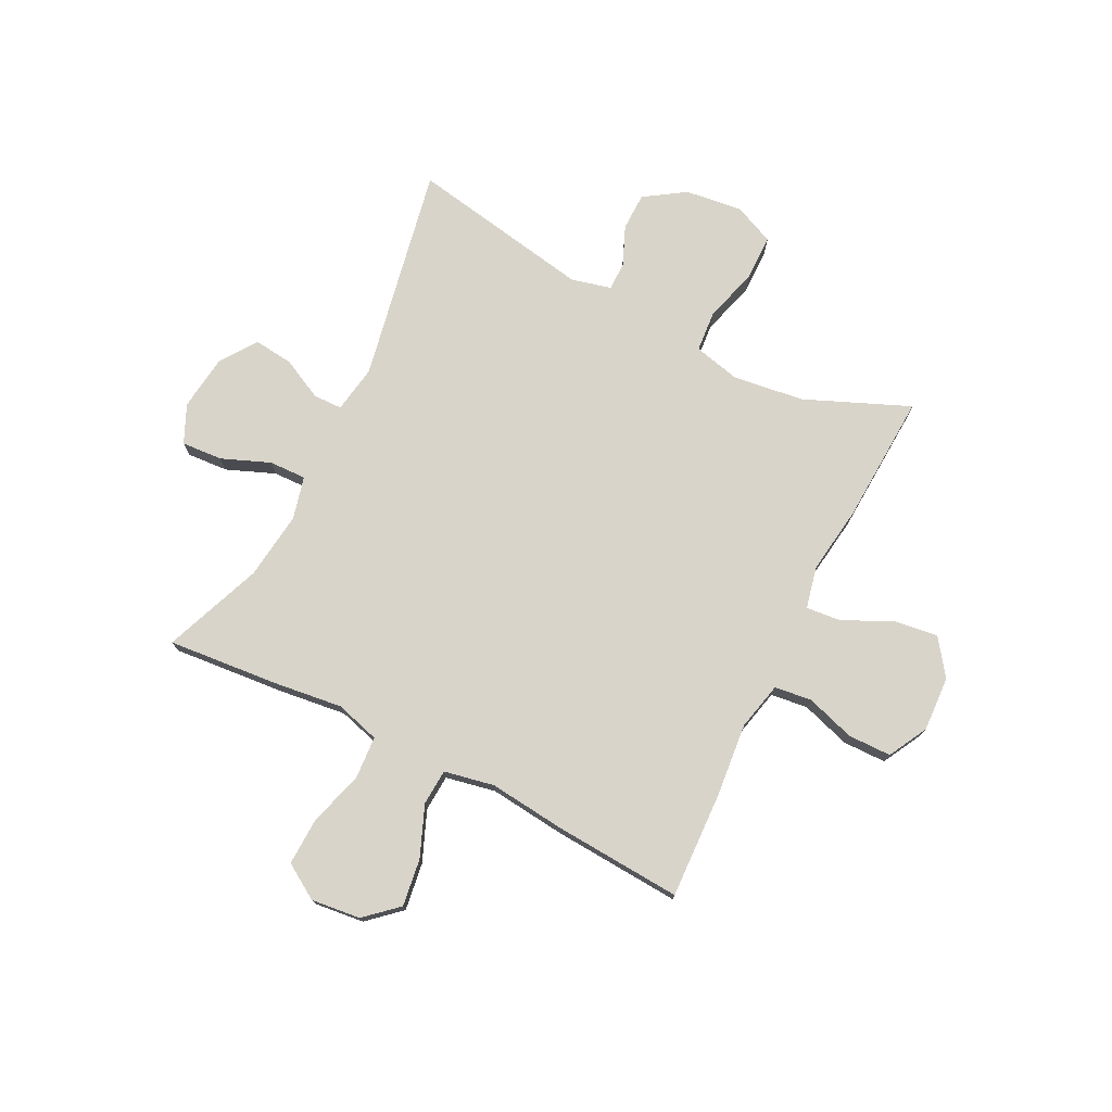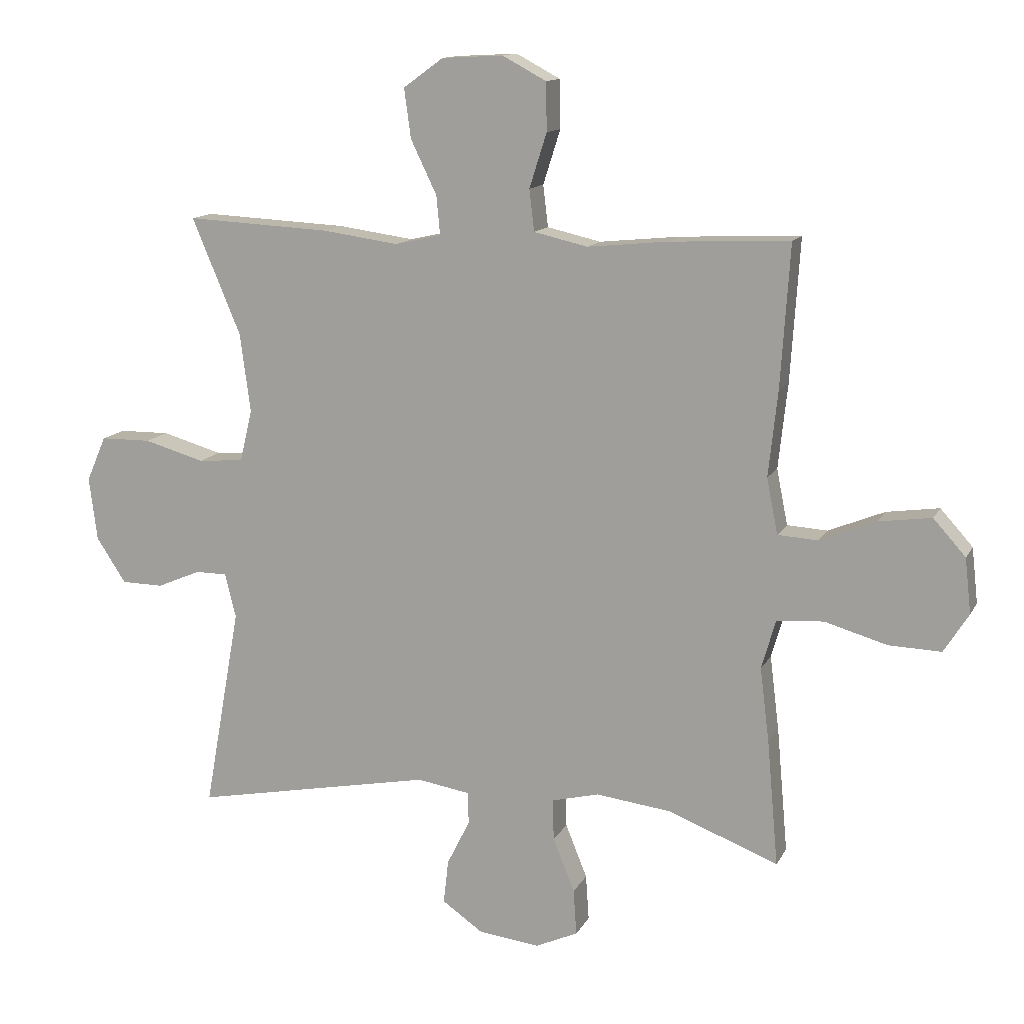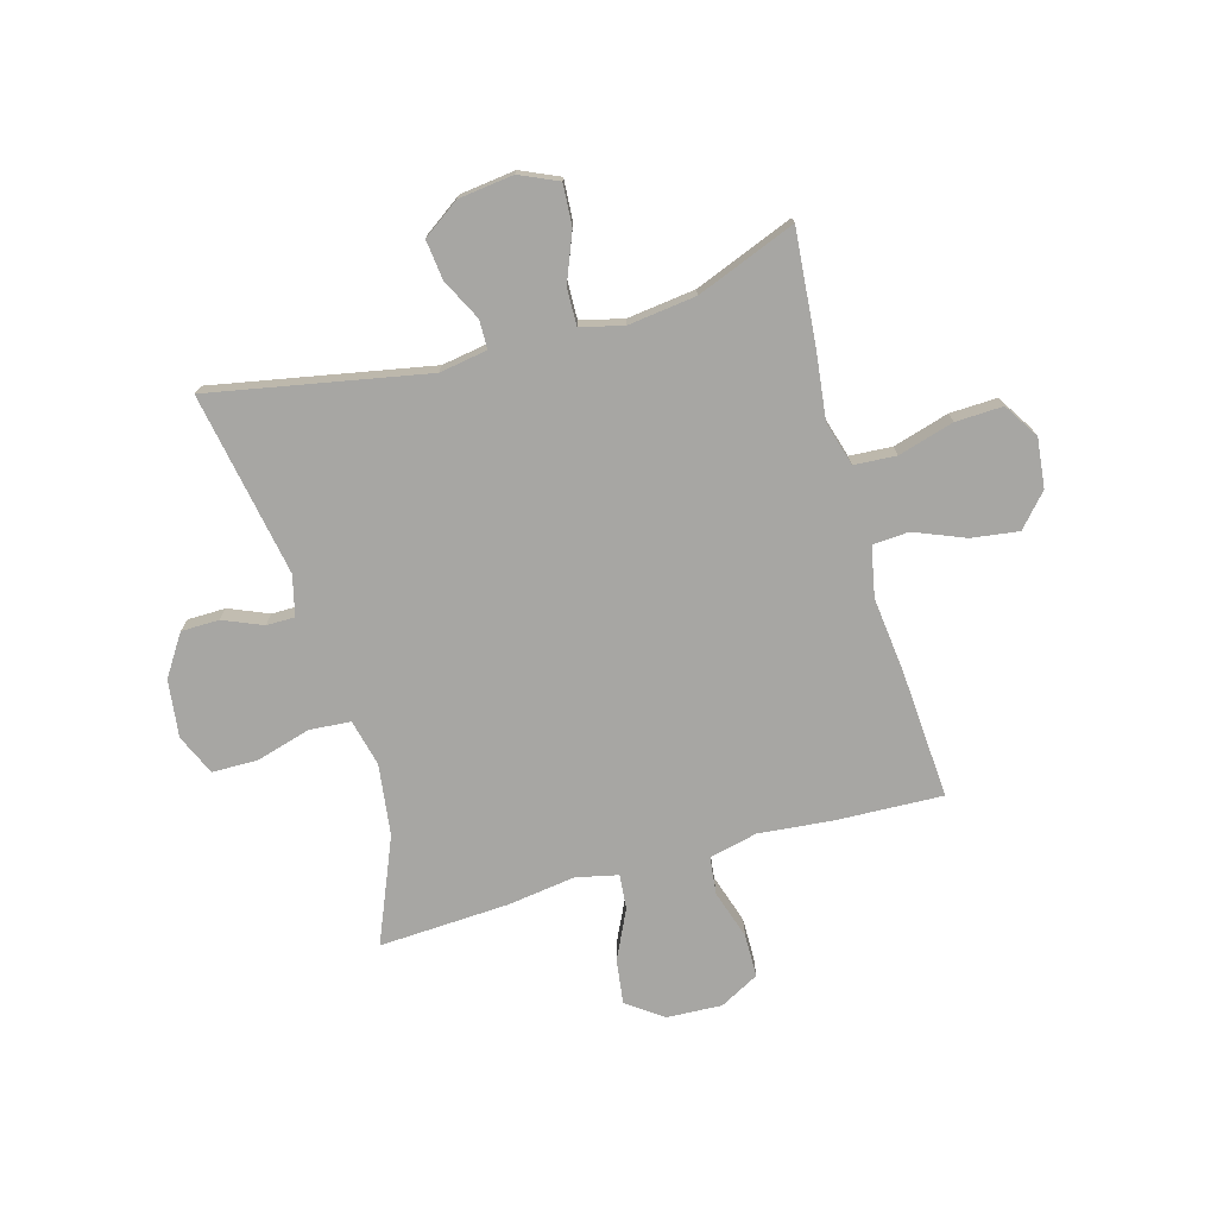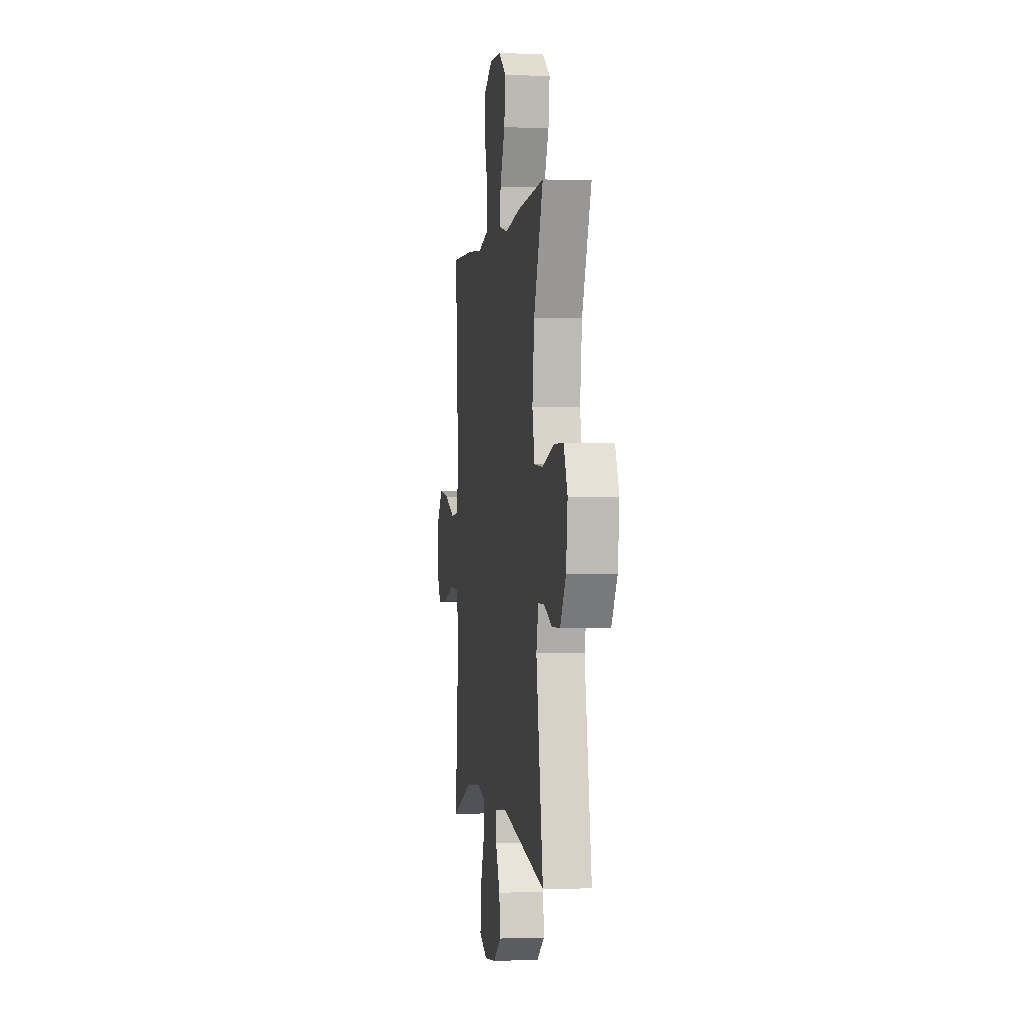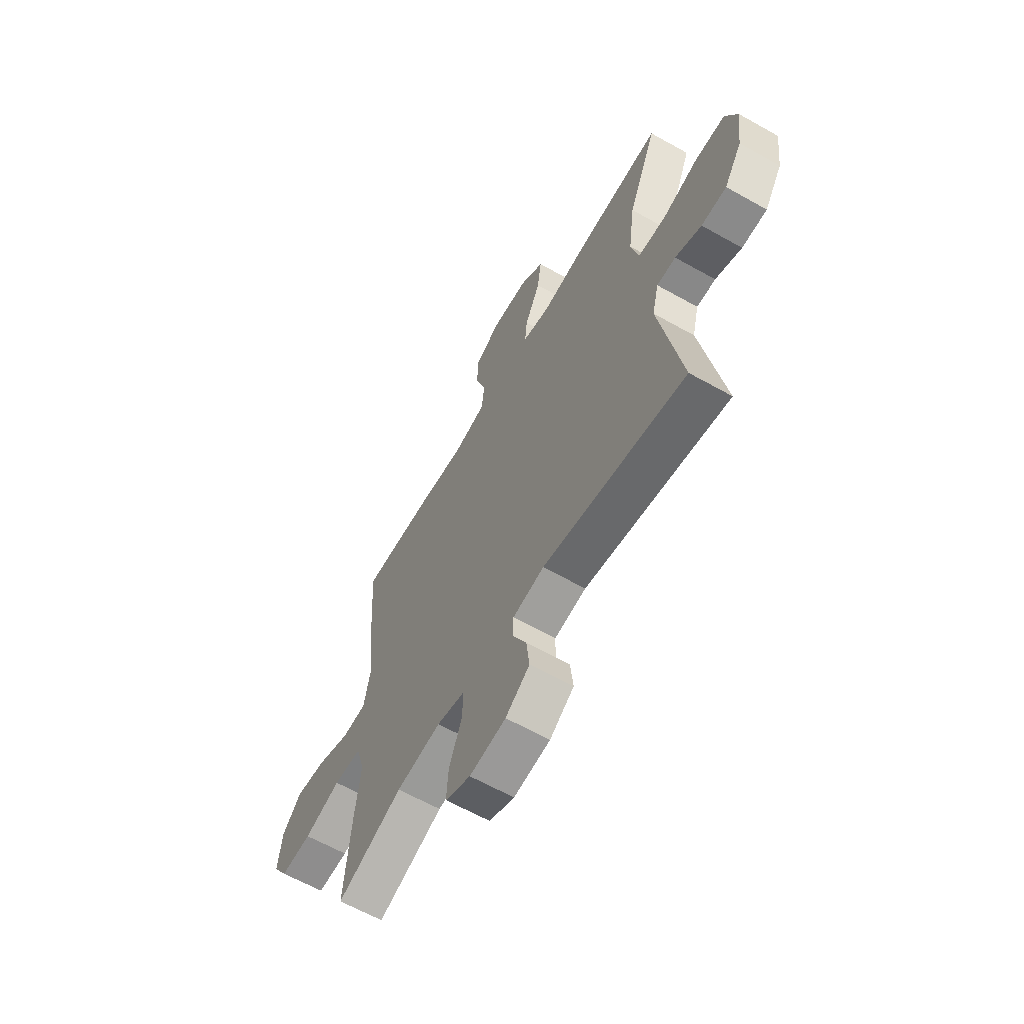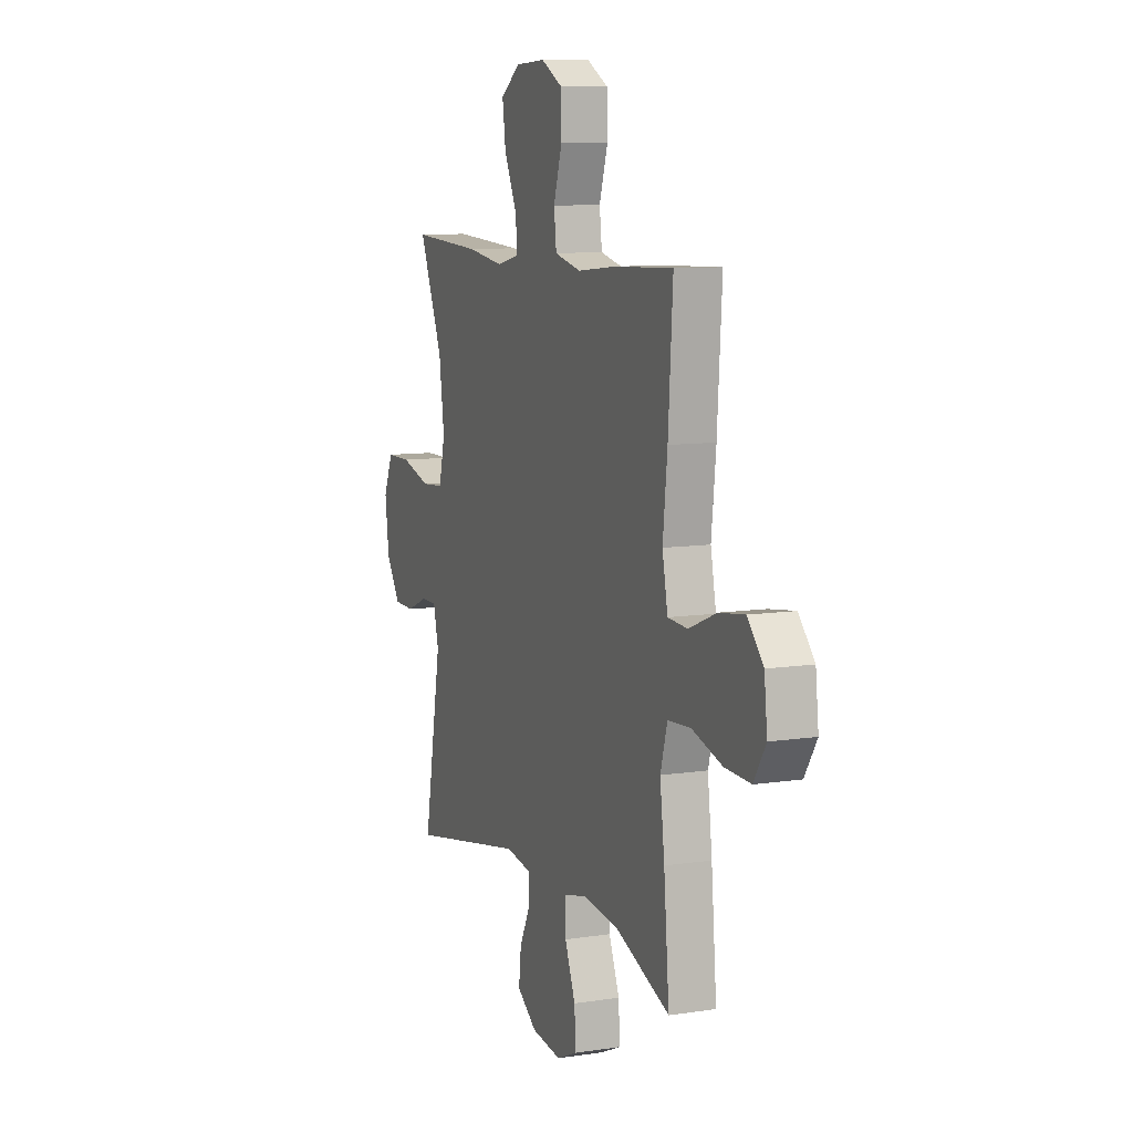
<metadata>
{"format":"obj","ext":"obj","renderer":"f3d","projection":"perspective","resolution":1024,"background":"white","views":[{"elev":75.5,"azim":-63.3,"up":"+Y"},{"elev":12.9,"azim":-161.3,"up":"+Z"},{"elev":-74.1,"azim":-164.1,"up":"+Y"},{"elev":-0.8,"azim":81.7,"up":"+Z"},{"elev":-62.8,"azim":60.3,"up":"+Z"},{"elev":9.5,"azim":-111.7,"up":"+Z"}]}
</metadata>
<code>
v -0.5 0.07 0.5
v -0.307 0.07 0.492
v -0.176 0.07 0.479
v -0.089 0.07 0.499
v -0.081 0.07 0.566
v -0.109 0.07 0.654
v -0.108 0.07 0.732
v -0.037 0.07 0.77
v 0.062 0.07 0.765
v 0.127 0.07 0.718
v 0.116 0.07 0.638
v 0.074 0.07 0.551
v 0.068 0.07 0.488
v 0.143 0.07 0.471
v 0.266 0.07 0.488
v 0.5 0.07 0.5
v 0.421 0.07 0.312
v 0.404 0.07 0.184
v 0.424 0.07 0.1
v 0.498 0.07 0.094
v 0.596 0.07 0.122
v 0.678 0.07 0.121
v 0.71 0.07 0.048
v 0.697 0.07 -0.055
v 0.649 0.07 -0.128
v 0.581 0.07 -0.129
v 0.51 0.07 -0.099
v 0.459 0.07 -0.099
v 0.441 0.07 -0.171
v 0.5 0.07 -0.5
v 0.111 0.07 -0.425
v 0.025 0.07 -0.439
v 0.024 0.07 -0.491
v 0.061 0.07 -0.565
v 0.069 0.07 -0.636
v 0.003 0.07 -0.682
v -0.096 0.07 -0.694
v -0.165 0.07 -0.663
v -0.16 0.07 -0.589
v -0.125 0.07 -0.502
v -0.123 0.07 -0.435
v -0.2 0.07 -0.416
v -0.322 0.07 -0.431
v -0.5 0.07 -0.5
v -0.482 0.07 -0.297
v -0.467 0.07 -0.176
v -0.49 0.07 -0.096
v -0.566 0.07 -0.091
v -0.666 0.07 -0.12
v -0.751 0.07 -0.123
v -0.791 0.07 -0.06
v -0.781 0.07 0.029
v -0.729 0.07 0.087
v -0.644 0.07 0.075
v -0.553 0.07 0.038
v -0.488 0.07 0.042
v -0.47 0.07 0.132
v -0.485 0.07 0.27
v -0.5 0 0.5
v -0.307 0 0.492
v -0.176 0 0.479
v -0.089 0 0.499
v -0.081 0 0.566
v -0.109 0 0.654
v -0.108 0 0.732
v -0.037 0 0.77
v 0.062 0 0.765
v 0.127 0 0.718
v 0.116 0 0.638
v 0.074 0 0.551
v 0.068 0 0.488
v 0.143 0 0.471
v 0.266 0 0.488
v 0.5 0 0.5
v 0.421 0 0.312
v 0.404 0 0.184
v 0.424 0 0.1
v 0.498 0 0.094
v 0.596 0 0.122
v 0.678 0 0.121
v 0.71 0 0.048
v 0.697 0 -0.055
v 0.649 0 -0.128
v 0.581 0 -0.129
v 0.51 0 -0.099
v 0.459 0 -0.099
v 0.441 0 -0.171
v 0.5 0 -0.5
v 0.111 0 -0.425
v 0.025 0 -0.439
v 0.024 0 -0.491
v 0.061 0 -0.565
v 0.069 0 -0.636
v 0.003 0 -0.682
v -0.096 0 -0.694
v -0.165 0 -0.663
v -0.16 0 -0.589
v -0.125 0 -0.502
v -0.123 0 -0.435
v -0.2 0 -0.416
v -0.322 0 -0.431
v -0.5 0 -0.5
v -0.482 0 -0.297
v -0.467 0 -0.176
v -0.49 0 -0.096
v -0.566 0 -0.091
v -0.666 0 -0.12
v -0.751 0 -0.123
v -0.791 0 -0.06
v -0.781 0 0.029
v -0.729 0 0.087
v -0.644 0 0.075
v -0.553 0 0.038
v -0.488 0 0.042
v -0.47 0 0.132
v -0.485 0 0.27
f 1 2 3
f 58 1 3
f 57 58 3
f 56 57 3 4
f 53 54 55
f 52 53 55
f 51 52 55
f 50 51 55
f 49 50 55
f 48 49 55
f 47 48 55 56
f 46 47 56 4
f 45 46 4
f 44 45 4
f 43 44 4
f 38 39 40
f 37 38 40
f 36 37 40
f 35 36 40
f 34 35 40
f 33 34 40
f 32 33 40 41
f 31 32 41 42
f 29 30 31
f 28 29 31 42
f 25 26 27
f 24 25 27
f 23 24 27
f 22 23 27
f 21 22 27
f 20 21 27
f 19 20 27 28
f 42 43 4
f 28 42 4
f 19 28 4
f 18 19 4
f 14 15 16 17
f 10 11 12
f 9 10 12
f 8 9 12
f 7 8 12
f 6 7 12
f 5 6 12
f 5 12 13
f 4 5 13
f 14 17 18
f 13 14 18
f 4 13 18
f 61 60 59
f 61 59 116
f 61 116 115
f 62 61 115 114
f 113 112 111
f 113 111 110
f 113 110 109
f 113 109 108
f 113 108 107
f 113 107 106
f 114 113 106 105
f 62 114 105 104
f 62 104 103
f 62 103 102
f 62 102 101
f 98 97 96
f 98 96 95
f 98 95 94
f 98 94 93
f 98 93 92
f 98 92 91
f 99 98 91 90
f 100 99 90 89
f 89 88 87
f 100 89 87 86
f 85 84 83
f 85 83 82
f 85 82 81
f 85 81 80
f 85 80 79
f 85 79 78
f 86 85 78 77
f 62 101 100
f 62 100 86
f 62 86 77
f 62 77 76
f 75 74 73 72
f 70 69 68
f 70 68 67
f 70 67 66
f 70 66 65
f 70 65 64
f 70 64 63
f 71 70 63
f 71 63 62
f 76 75 72
f 76 72 71
f 76 71 62
f 1 59 60 2
f 2 60 61 3
f 3 61 62 4
f 4 62 63 5
f 5 63 64 6
f 6 64 65 7
f 7 65 66 8
f 8 66 67 9
f 9 67 68 10
f 10 68 69 11
f 11 69 70 12
f 12 70 71 13
f 13 71 72 14
f 14 72 73 15
f 15 73 74 16
f 16 74 75 17
f 17 75 76 18
f 18 76 77 19
f 19 77 78 20
f 20 78 79 21
f 21 79 80 22
f 22 80 81 23
f 23 81 82 24
f 24 82 83 25
f 25 83 84 26
f 26 84 85 27
f 27 85 86 28
f 28 86 87 29
f 29 87 88 30
f 30 88 89 31
f 31 89 90 32
f 32 90 91 33
f 33 91 92 34
f 34 92 93 35
f 35 93 94 36
f 36 94 95 37
f 37 95 96 38
f 38 96 97 39
f 39 97 98 40
f 40 98 99 41
f 41 99 100 42
f 42 100 101 43
f 43 101 102 44
f 44 102 103 45
f 45 103 104 46
f 46 104 105 47
f 47 105 106 48
f 48 106 107 49
f 49 107 108 50
f 50 108 109 51
f 51 109 110 52
f 52 110 111 53
f 53 111 112 54
f 54 112 113 55
f 55 113 114 56
f 56 114 115 57
f 57 115 116 58
f 58 116 59 1

</code>
